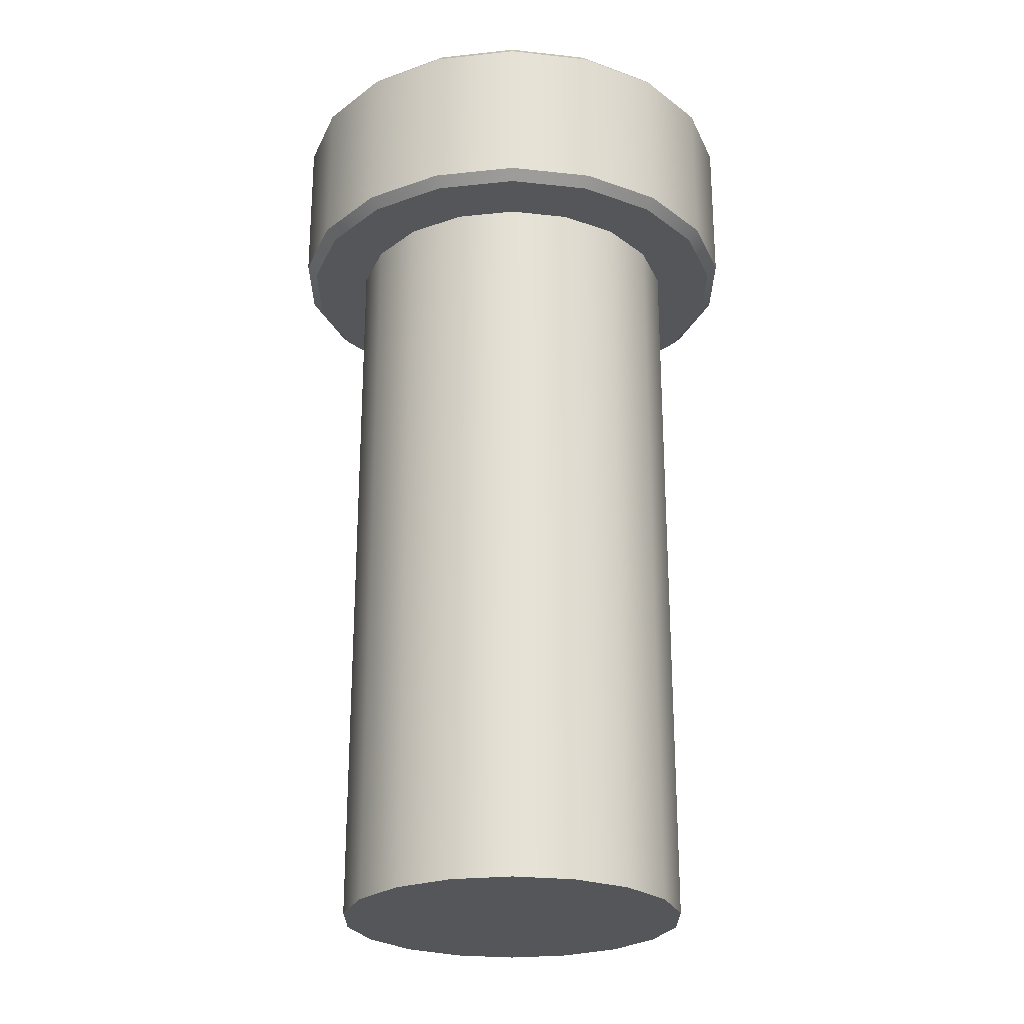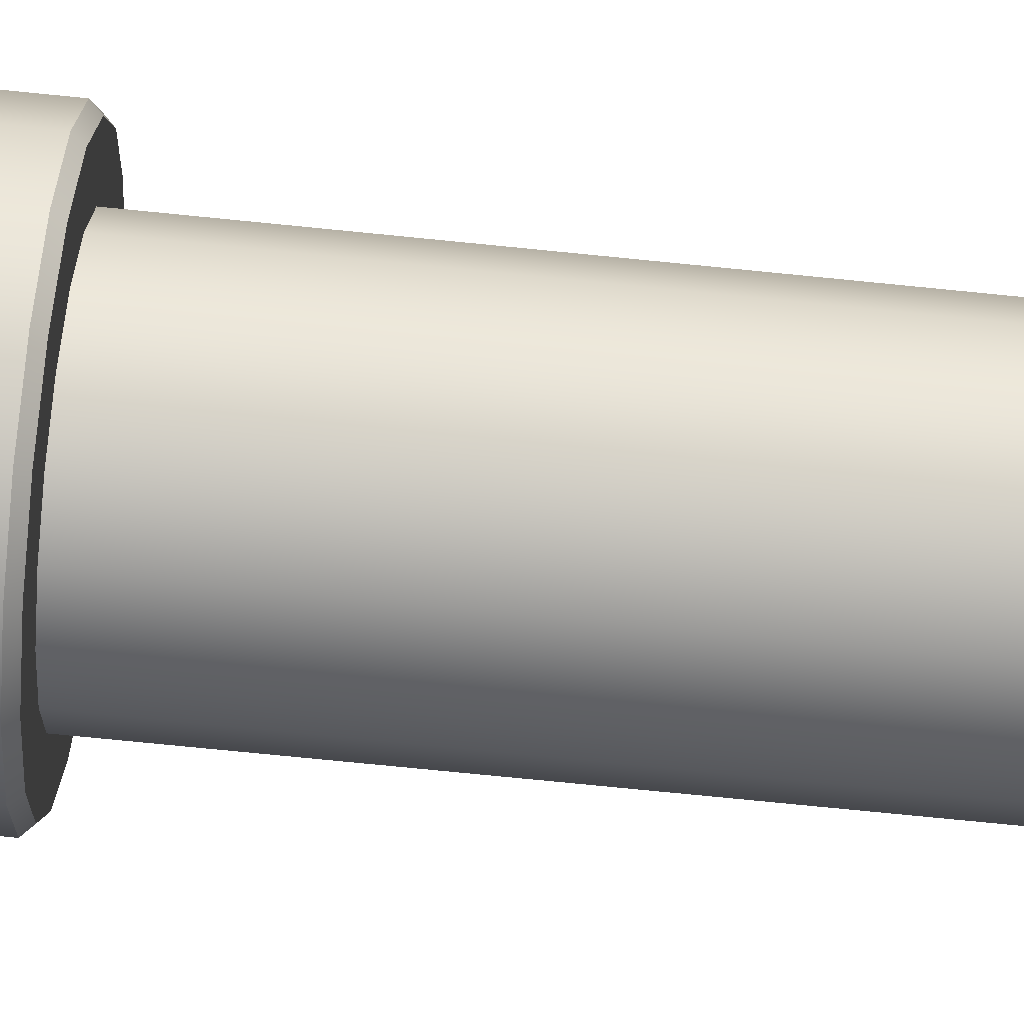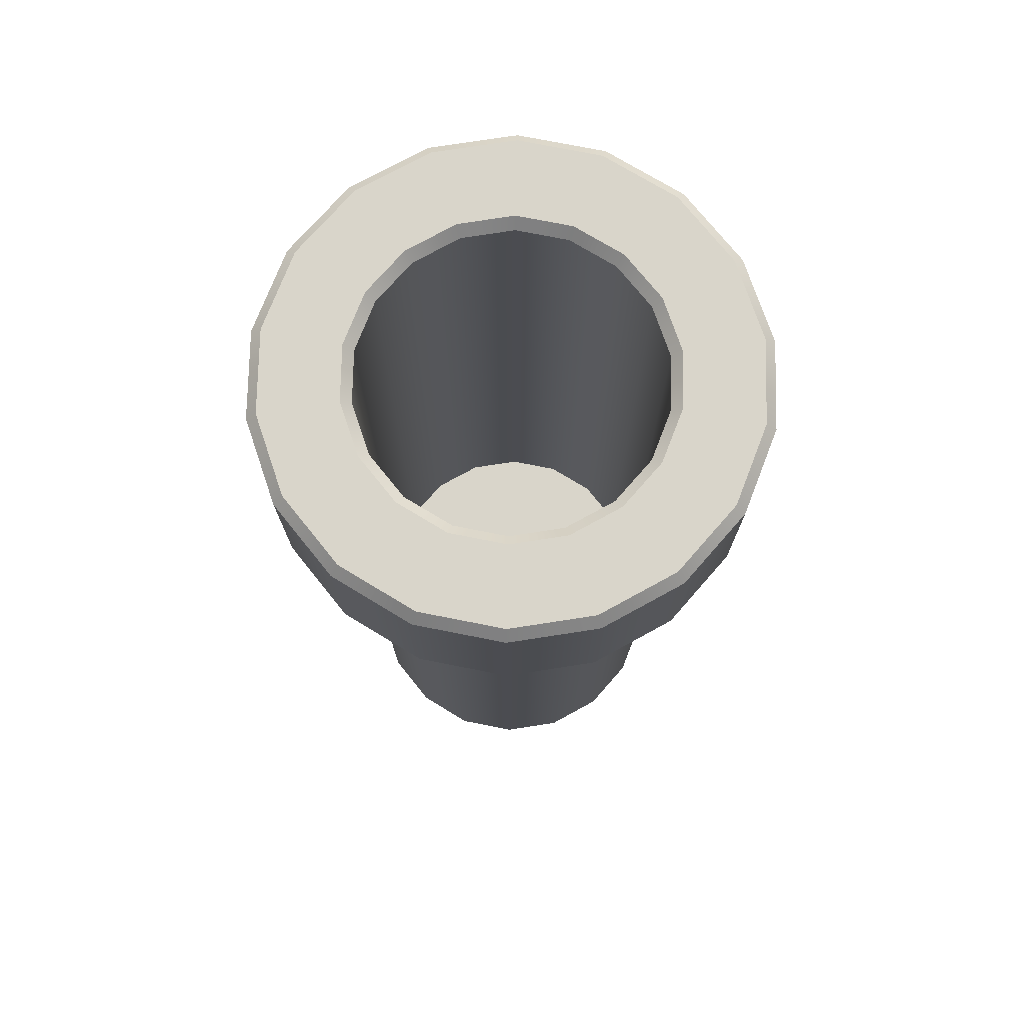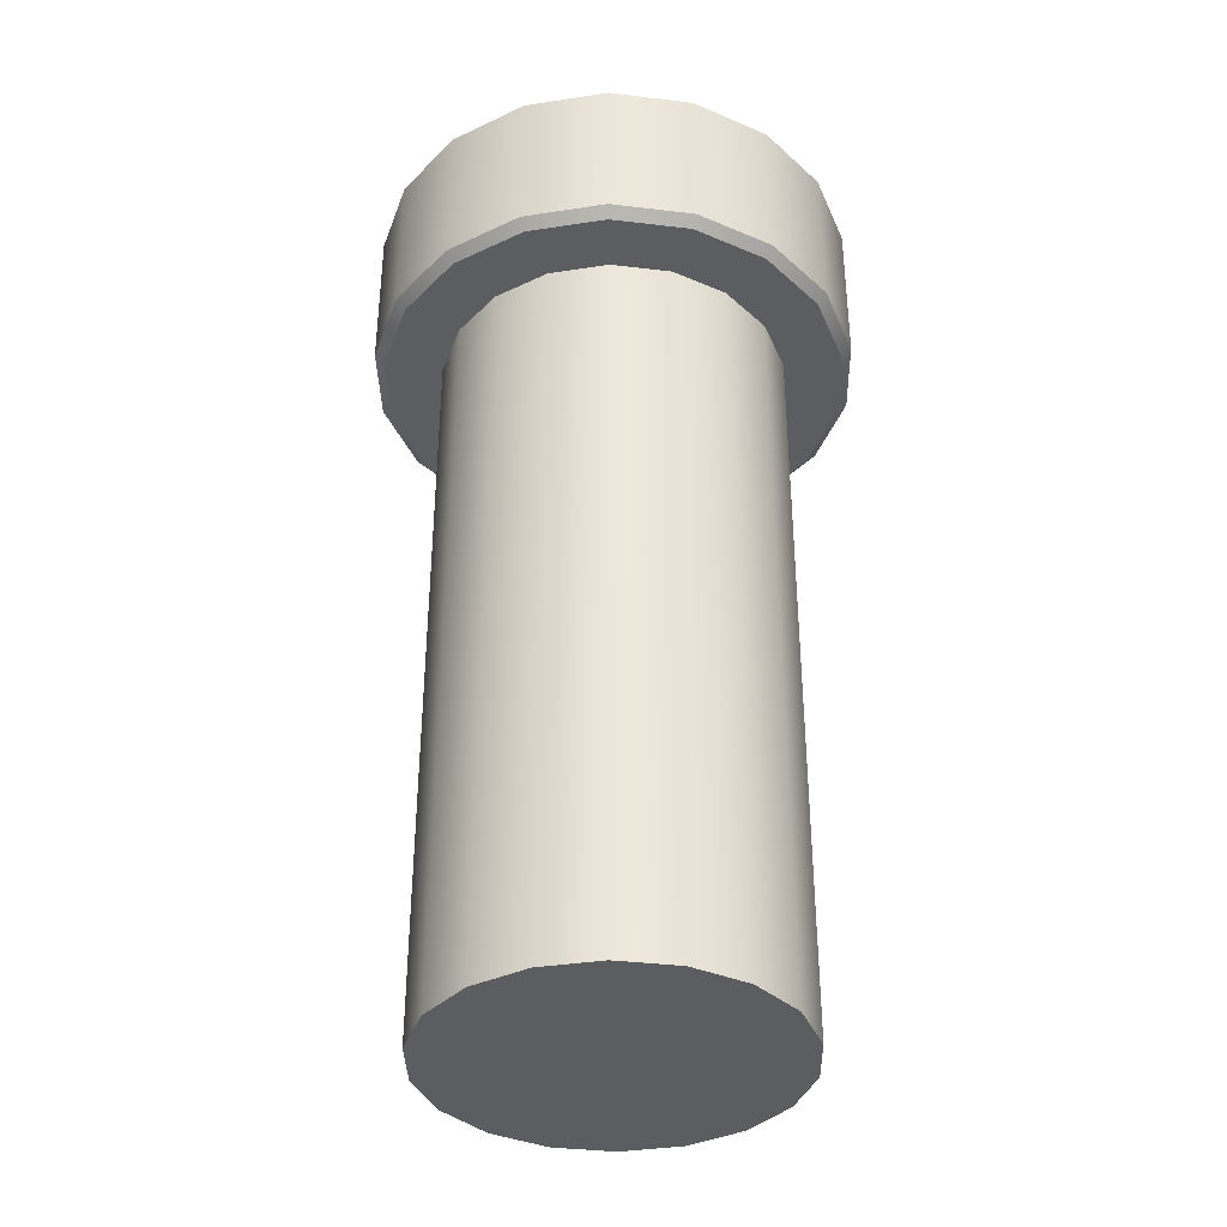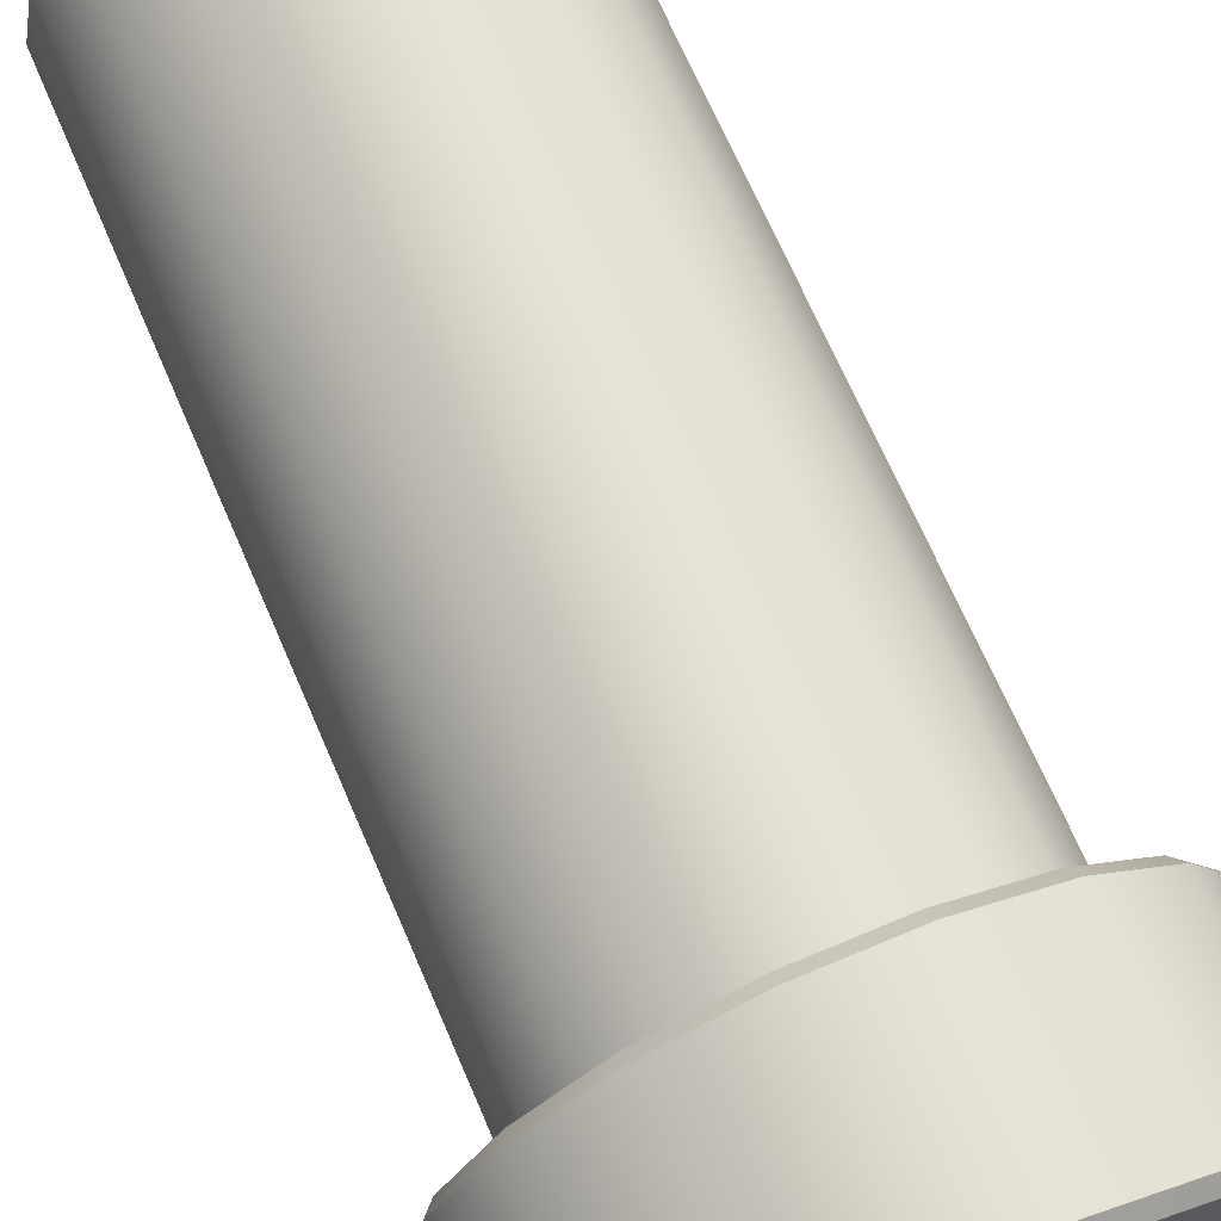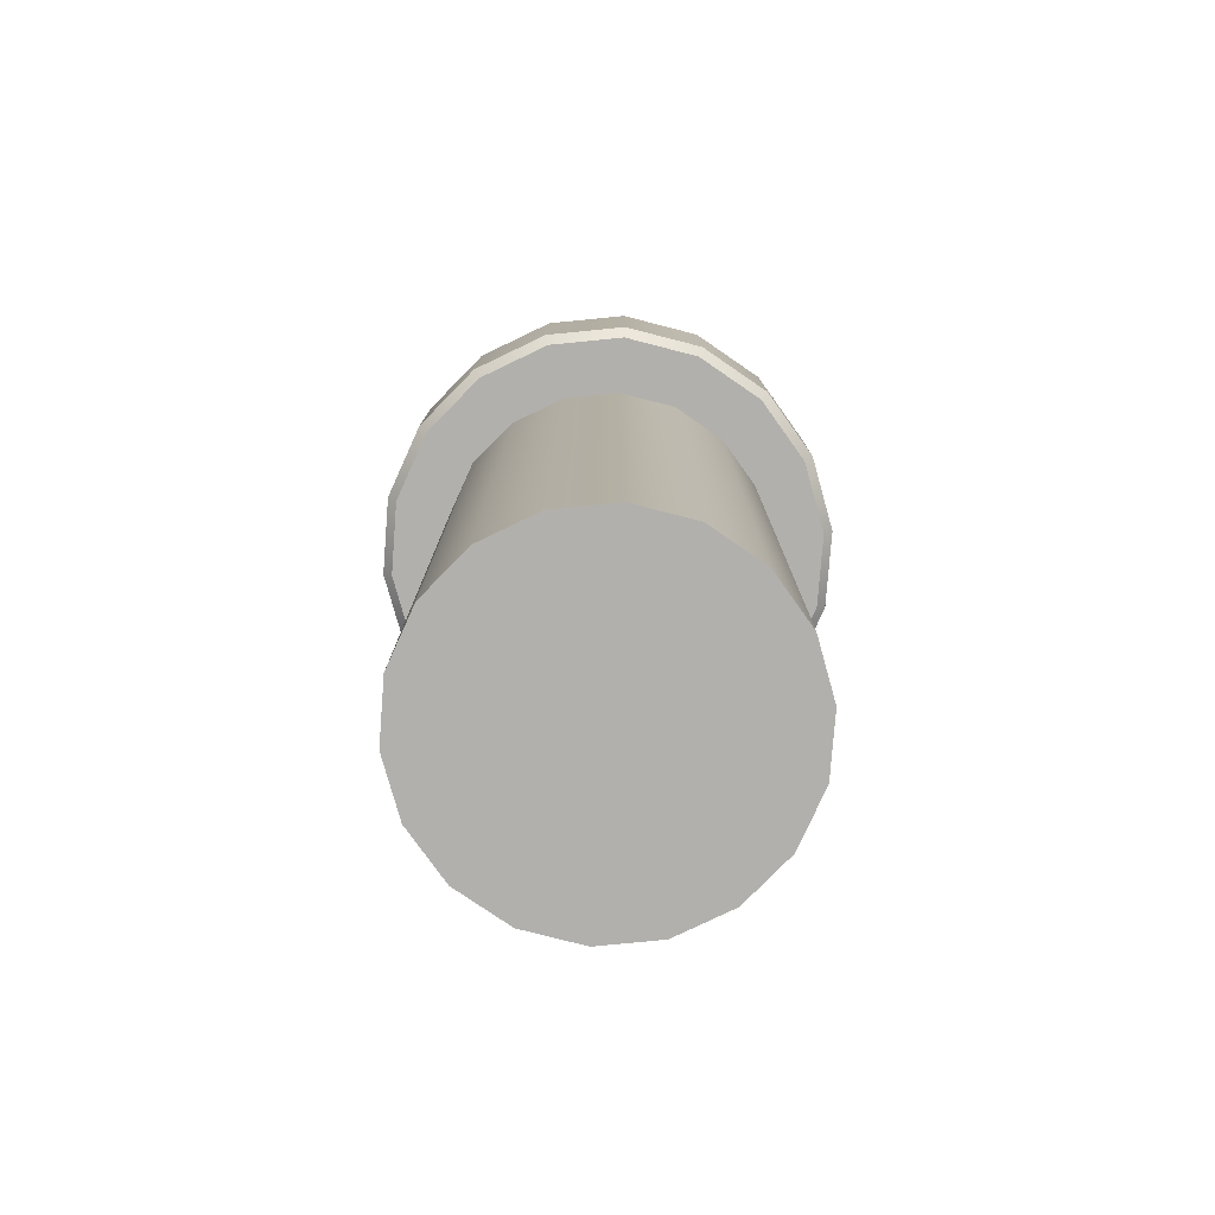
<metadata>
{"format":"obj","ext":"obj","renderer":"f3d","projection":"perspective","resolution":1024,"background":"white","views":[{"elev":-25.2,"azim":109.9,"up":"+Y"},{"elev":-79.3,"azim":-95.6,"up":"+Z"},{"elev":74.7,"azim":71.2,"up":"+Y"},{"elev":-37.1,"azim":131.2,"up":"+Y"},{"elev":67.5,"azim":156.9,"up":"+Z"},{"elev":-78.6,"azim":-54.4,"up":"+Y"}]}
</metadata>
<code>
v  2.387 5.45 1.337
v  2.347 5.45 1.109
v  2.347 8.335 1.109
v  2.387 8.335 1.337
v  2.231 5.45 0.9076
v  2.231 8.335 0.9076
v  2.053 5.45 0.7584
v  2.053 8.335 0.7584
v  1.835 5.45 0.6791
v  1.835 8.335 0.6791
v  1.603 5.45 0.6791
v  1.603 8.335 0.6791
v  1.385 5.45 0.7584
v  1.385 8.335 0.7584
v  1.207 5.45 0.9076
v  1.207 8.335 0.9076
v  1.091 5.45 1.109
v  1.091 8.335 1.109
v  1.05 5.45 1.337
v  1.05 8.335 1.337
v  1.091 5.45 1.566
v  1.091 8.335 1.566
v  1.207 5.45 1.767
v  1.207 8.335 1.767
v  1.385 5.45 1.916
v  1.385 8.335 1.916
v  1.603 5.45 1.995
v  1.603 8.335 1.995
v  1.835 5.45 1.995
v  1.835 8.335 1.995
v  2.053 5.45 1.916
v  2.053 8.335 1.916
v  2.231 5.45 1.767
v  2.231 8.335 1.767
v  2.347 5.45 1.566
v  2.347 8.335 1.566
v  2.053 5.45 1.337
v  2.033 5.45 1.223
v  1.975 5.45 1.122
v  1.886 5.45 1.048
v  1.777 5.45 1.008
v  1.661 5.45 1.008
v  1.552 5.45 1.048
v  1.463 5.45 1.122
v  1.405 5.45 1.223
v  1.385 5.45 1.337
v  1.405 5.45 1.451
v  1.463 5.45 1.552
v  1.552 5.45 1.627
v  1.661 5.45 1.666
v  1.777 5.45 1.666
v  1.886 5.45 1.627
v  1.975 5.45 1.552
v  2.033 5.45 1.451
v  2.281 6.122 1.337
v  2.248 6.122 1.145
v  1.719 6.122 1.337
v  2.15 6.122 0.9754
v  2 6.122 0.8498
v  1.816 6.122 0.7829
v  1.621 6.122 0.7829
v  1.437 6.122 0.8498
v  1.288 6.122 0.9754
v  1.19 6.122 1.145
v  1.156 6.122 1.337
v  1.19 6.122 1.53
v  1.288 6.122 1.699
v  1.437 6.122 1.825
v  1.621 6.122 1.891
v  1.816 6.122 1.891
v  2 6.122 1.825
v  2.15 6.122 1.699
v  2.248 6.122 1.53
v  2.651 8.374 1.337
v  2.595 8.374 1.018
v  2.595 8.976 1.018
v  2.651 8.976 1.337
v  2.433 8.374 0.7376
v  2.433 8.976 0.7376
v  2.185 8.374 0.5294
v  2.185 8.976 0.5294
v  1.881 8.374 0.4186
v  1.881 8.976 0.4186
v  1.557 8.374 0.4186
v  1.557 8.976 0.4186
v  1.252 8.374 0.5294
v  1.252 8.976 0.5294
v  1.004 8.374 0.7376
v  1.004 8.976 0.7376
v  0.8423 8.374 1.018
v  0.8423 8.976 1.018
v  0.786 8.374 1.337
v  0.786 8.976 1.337
v  0.8423 8.374 1.656
v  0.8423 8.976 1.656
v  1.004 8.374 1.937
v  1.004 8.976 1.937
v  1.252 8.374 2.145
v  1.252 8.976 2.145
v  1.557 8.374 2.256
v  1.557 8.976 2.256
v  1.881 8.374 2.256
v  1.881 8.976 2.256
v  2.185 8.374 2.145
v  2.185 8.976 2.145
v  2.433 8.374 1.937
v  2.433 8.976 1.937
v  2.595 8.374 1.656
v  2.595 8.976 1.656
v  2.559 8.335 1.031
v  2.612 8.335 1.337
v  2.403 8.335 0.7626
v  2.166 8.335 0.5631
v  1.874 8.335 0.4569
v  1.563 8.335 0.4569
v  1.272 8.335 0.5631
v  1.034 8.335 0.7626
v  0.8788 8.335 1.031
v  0.8249 8.335 1.337
v  0.8788 8.335 1.643
v  1.034 8.335 1.912
v  1.272 8.335 2.111
v  1.563 8.335 2.217
v  1.874 8.335 2.217
v  2.166 8.335 2.111
v  2.403 8.335 1.912
v  2.559 8.335 1.643
v  2.284 9.015 1.131
v  2.32 9.015 1.337
v  2.612 9.015 1.337
v  2.559 9.015 1.031
v  2.284 9.015 1.543
v  2.559 9.015 1.643
v  2.18 9.015 1.724
v  2.403 9.015 1.912
v  2.02 9.015 1.858
v  2.166 9.015 2.111
v  1.823 9.015 1.93
v  1.874 9.015 2.217
v  1.614 9.015 1.93
v  1.563 9.015 2.217
v  1.418 9.015 1.858
v  1.272 9.015 2.111
v  1.258 9.015 1.724
v  1.034 9.015 1.912
v  1.153 9.015 1.543
v  0.8788 9.015 1.643
v  1.117 9.015 1.337
v  0.8249 9.015 1.337
v  1.153 9.015 1.131
v  0.8788 9.015 1.031
v  1.258 9.015 0.9504
v  1.034 9.015 0.7626
v  1.418 9.015 0.8161
v  1.272 9.015 0.5631
v  1.614 9.015 0.7446
v  1.563 9.015 0.4569
v  1.823 9.015 0.7446
v  1.874 9.015 0.4569
v  2.02 9.015 0.8161
v  2.166 9.015 0.5631
v  2.18 9.015 0.9504
v  2.403 9.015 0.7626
v  2.281 8.976 1.337
v  2.248 8.976 1.145
v  2.15 8.976 0.9754
v  2 8.976 0.8498
v  1.816 8.976 0.7829
v  1.621 8.976 0.7829
v  1.437 8.976 0.8498
v  1.288 8.976 0.9754
v  1.19 8.976 1.145
v  1.156 8.976 1.337
v  1.19 8.976 1.53
v  1.288 8.976 1.699
v  1.437 8.976 1.825
v  1.621 8.976 1.891
v  1.816 8.976 1.891
v  2 8.976 1.825
v  2.15 8.976 1.699
v  2.248 8.976 1.53
o Tube003
g Tube003
f 1 2 3 4
f 2 5 6 3
f 5 7 8 6
f 7 9 10 8
f 9 11 12 10
f 11 13 14 12
f 13 15 16 14
f 15 17 18 16
f 17 19 20 18
f 19 21 22 20
f 21 23 24 22
f 23 25 26 24
f 25 27 28 26
f 27 29 30 28
f 29 31 32 30
f 31 33 34 32
f 33 35 36 34
f 35 1 4 36
f 2 1 37 38
f 5 2 38 39
f 7 5 39 40
f 9 7 40 41
f 11 9 41 42
f 13 11 42 43
f 15 13 43 44
f 17 15 44 45
f 19 17 45 46
f 21 19 46 47
f 23 21 47 48
f 25 23 48 49
f 27 25 49 50
f 29 27 50 51
f 31 29 51 52
f 33 31 52 53
f 35 33 53 54
f 1 35 54 37
f 40 39 38 37 54 53 52 51 50 49 48 47 46 45 44 43 42 41
f 55 56 57
f 56 58 57
f 58 59 57
f 59 60 57
f 60 61 57
f 61 62 57
f 62 63 57
f 63 64 57
f 64 65 57
f 65 66 57
f 66 67 57
f 67 68 57
f 68 69 57
f 69 70 57
f 70 71 57
f 71 72 57
f 72 73 57
f 73 55 57
f 74 75 76 77
f 75 78 79 76
f 78 80 81 79
f 80 82 83 81
f 82 84 85 83
f 84 86 87 85
f 86 88 89 87
f 88 90 91 89
f 90 92 93 91
f 92 94 95 93
f 94 96 97 95
f 96 98 99 97
f 98 100 101 99
f 100 102 103 101
f 102 104 105 103
f 104 106 107 105
f 106 108 109 107
f 108 74 77 109
f 4 3 110 111
f 3 6 112 110
f 6 8 113 112
f 8 10 114 113
f 10 12 115 114
f 12 14 116 115
f 14 16 117 116
f 16 18 118 117
f 18 20 119 118
f 20 22 120 119
f 22 24 121 120
f 24 26 122 121
f 26 28 123 122
f 28 30 124 123
f 30 32 125 124
f 32 34 126 125
f 34 36 127 126
f 36 4 111 127
f 128 129 130 131
f 129 132 133 130
f 132 134 135 133
f 134 136 137 135
f 136 138 139 137
f 138 140 141 139
f 140 142 143 141
f 142 144 145 143
f 144 146 147 145
f 146 148 149 147
f 148 150 151 149
f 150 152 153 151
f 152 154 155 153
f 154 156 157 155
f 156 158 159 157
f 158 160 161 159
f 160 162 163 161
f 162 128 131 163
f 164 165 56 55
f 165 166 58 56
f 166 167 59 58
f 167 168 60 59
f 168 169 61 60
f 169 170 62 61
f 170 171 63 62
f 171 172 64 63
f 172 173 65 64
f 173 174 66 65
f 174 175 67 66
f 175 176 68 67
f 176 177 69 68
f 177 178 70 69
f 178 179 71 70
f 179 180 72 71
f 180 181 73 72
f 181 164 55 73
f 164 129 128 165
f 165 128 162 166
f 166 162 160 167
f 167 160 158 168
f 168 158 156 169
f 169 156 154 170
f 170 154 152 171
f 171 152 150 172
f 172 150 148 173
f 173 148 146 174
f 174 146 144 175
f 175 144 142 176
f 176 142 140 177
f 177 140 138 178
f 178 138 136 179
f 179 136 134 180
f 180 134 132 181
f 181 132 129 164
f 74 111 110 75
f 75 110 112 78
f 78 112 113 80
f 80 113 114 82
f 82 114 115 84
f 84 115 116 86
f 86 116 117 88
f 88 117 118 90
f 90 118 119 92
f 92 119 120 94
f 94 120 121 96
f 96 121 122 98
f 98 122 123 100
f 100 123 124 102
f 102 124 125 104
f 104 125 126 106
f 106 126 127 108
f 108 127 111 74
f 76 131 130 77
f 77 130 133 109
f 109 133 135 107
f 107 135 137 105
f 105 137 139 103
f 103 139 141 101
f 101 141 143 99
f 99 143 145 97
f 97 145 147 95
f 95 147 149 93
f 93 149 151 91
f 91 151 153 89
f 89 153 155 87
f 87 155 157 85
f 85 157 159 83
f 83 159 161 81
f 81 161 163 79
f 79 163 131 76

</code>
